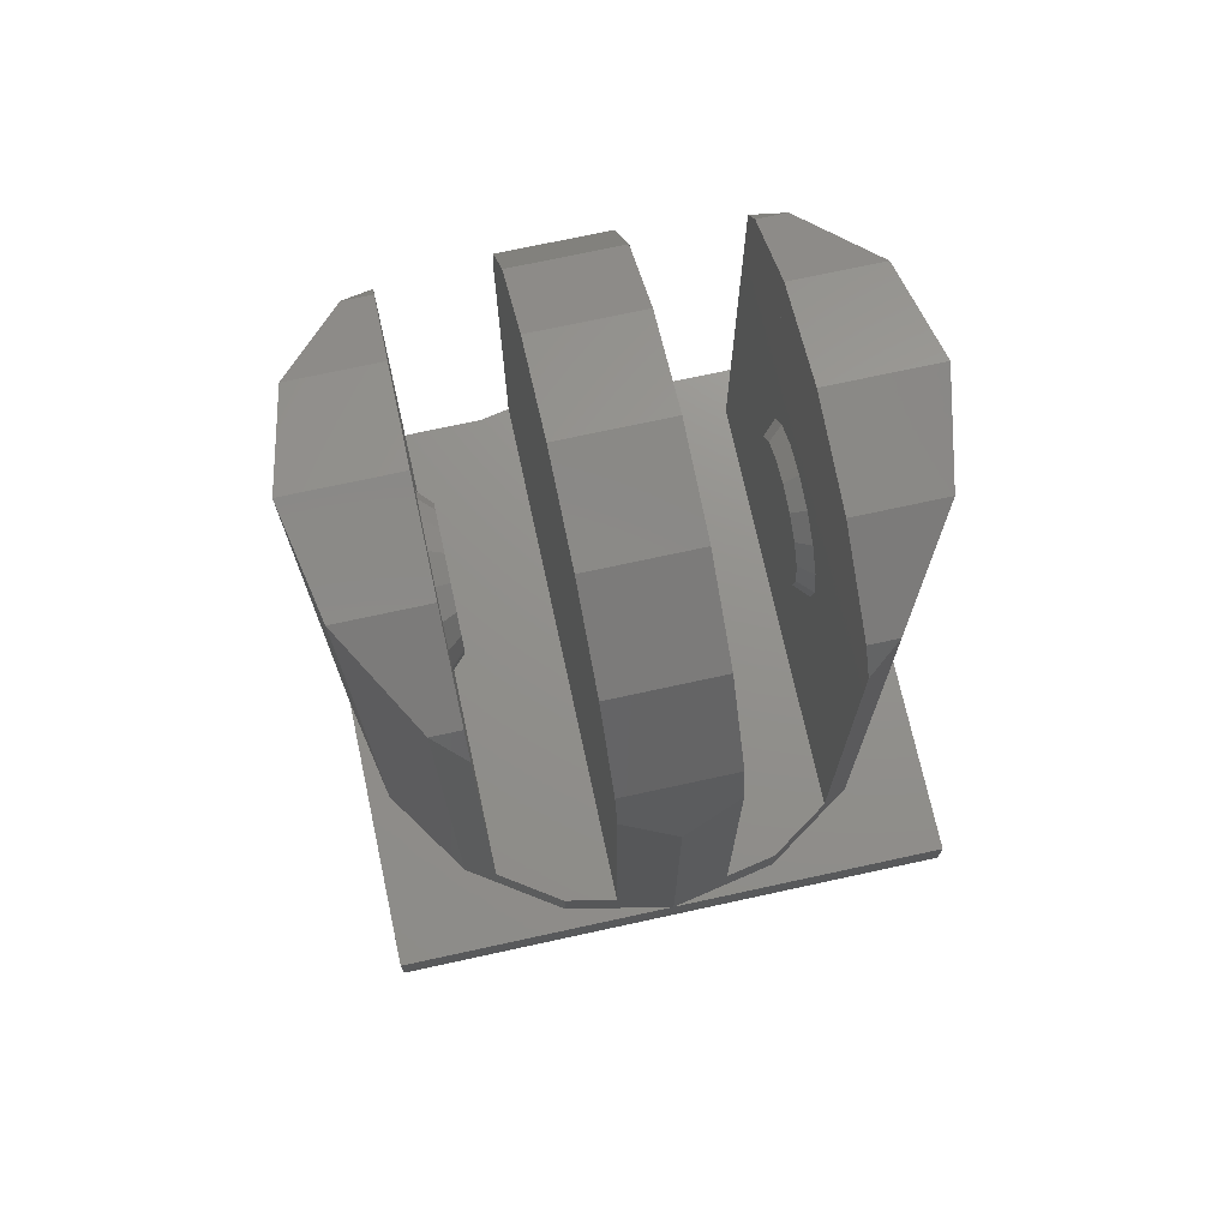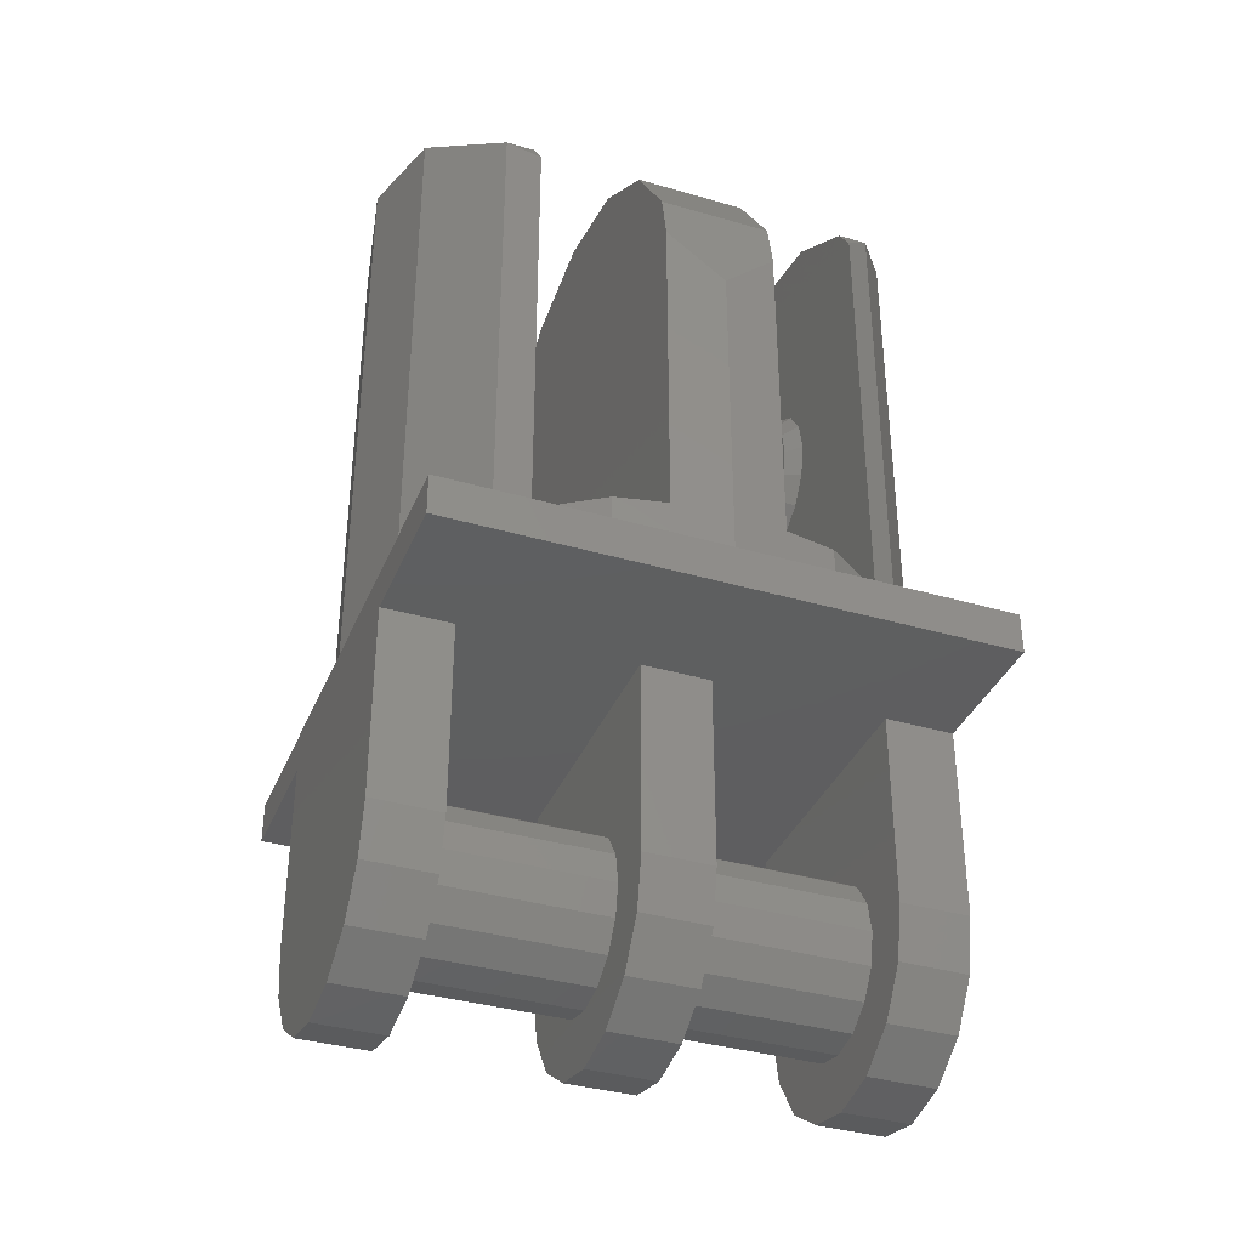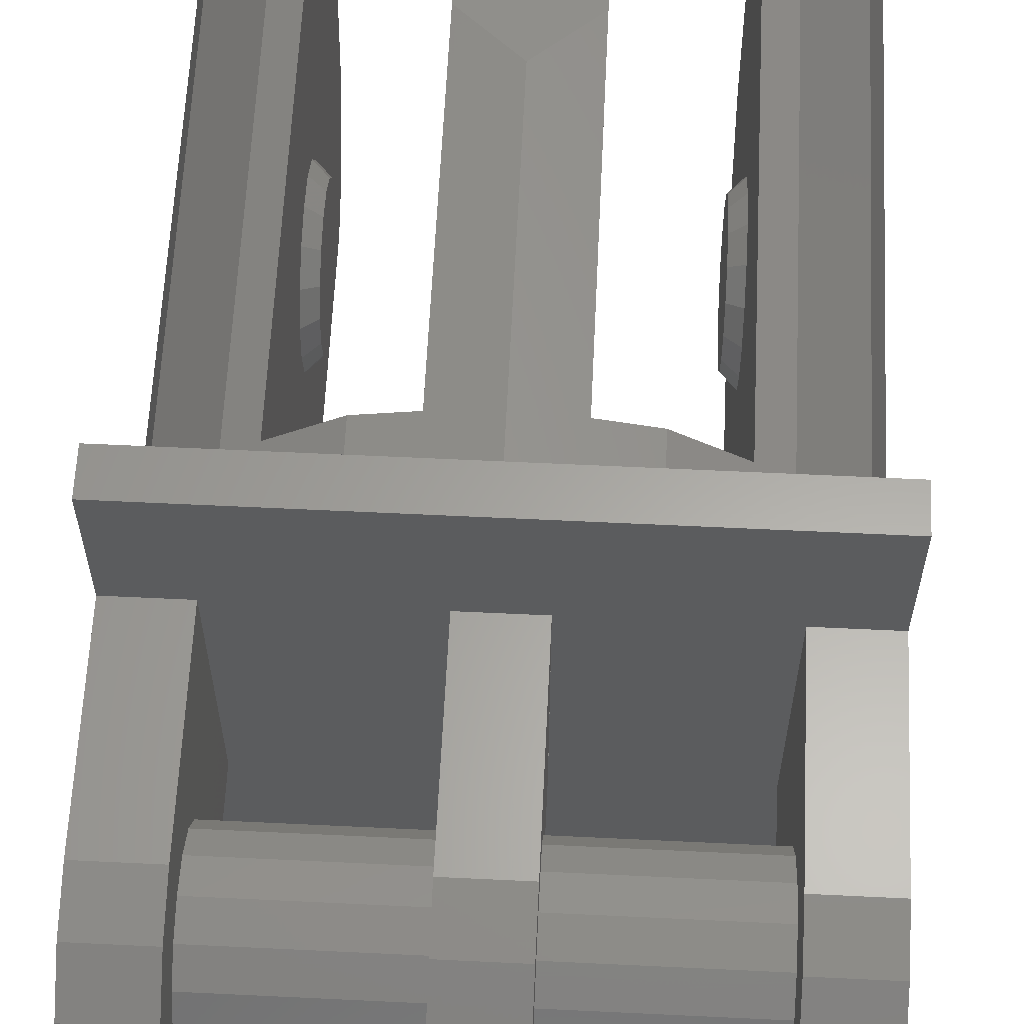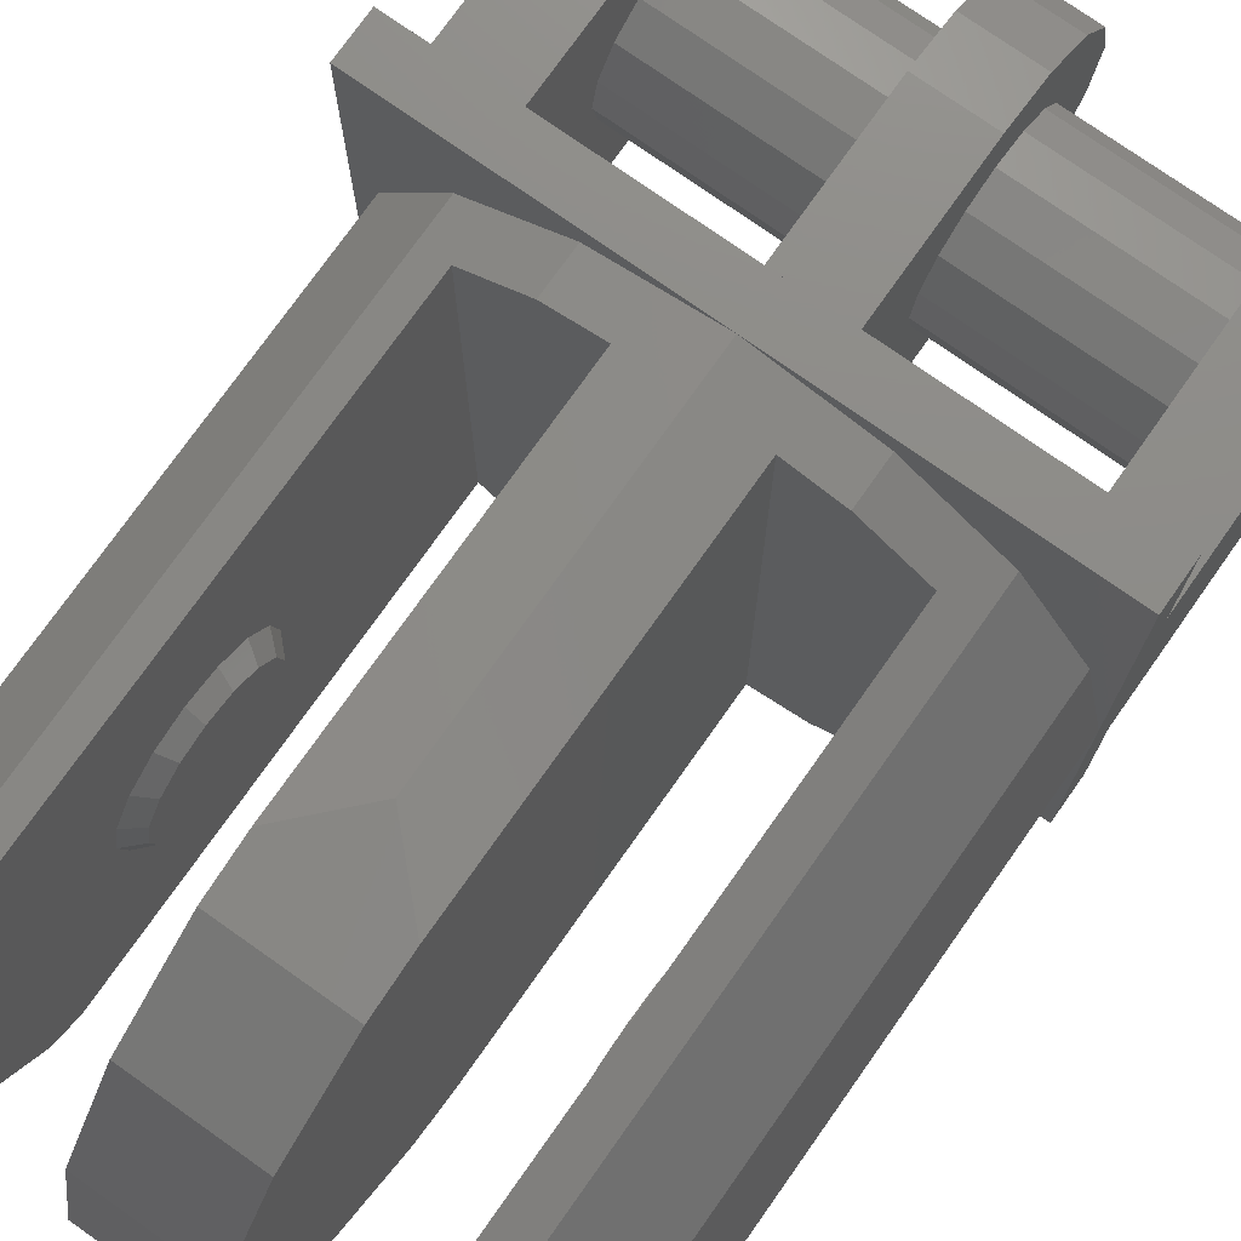
<metadata>
{"format":"stl","ext":"stl","renderer":"f3d","projection":"perspective","resolution":1024,"background":"white","views":[{"elev":72.2,"azim":167.7,"up":"+Z"},{"elev":-36.4,"azim":-20.8,"up":"+Z"},{"elev":61.9,"azim":-177.2,"up":"+Y"},{"elev":75.4,"azim":35.2,"up":"+Y"}]}
</metadata>
<code>
# stl→obj: 312 verts, 518 faces
v -0.3 -0.2 0.28
v -0.4 -0.4 0.28
v -0.4 -0.2 0.28
v -0.05 -0.2 0.28
v 0.05 -0.2 0.28
v 0.3 -0.2 0.28
v 0.4 -0.4 0.28
v 0.4 -0.2 0.28
v 0.3 0.2 0.28
v 0.4 0.4 0.28
v 0.4 0.2 0.28
v 0.05 0.2 0.28
v -0.05 0.2 0.28
v -0.3 0.2 0.28
v -0.4 0.4 0.28
v -0.4 0.2 0.28
v 0.4 0.4 0.34
v 0.4 -0.4 0.34
v -0.4 -0.4 0.34
v -0.4 0.4 0.34
v -0 0.4 0.34
v 0.1531 0.3696 0.34
v 0.2828 0.2828 0.34
v 0.3696 0.1531 0.34
v 0.4 0 0.34
v -0.4 -0 0.34
v -0.3696 0.1531 0.34
v -0.2828 0.2828 0.34
v -0.1531 0.3696 0.34
v 0 -0.4 0.34
v -0.1531 -0.3696 0.34
v -0.2828 -0.2828 0.34
v -0.3696 -0.1531 0.34
v 0.3696 -0.1531 0.34
v 0.2828 -0.2828 0.34
v 0.1531 -0.3696 0.34
v 0.24 -0.2828 1.083
v 0.24 -0.3115 1.04
v 0.2828 -0.2828 1.083
v 0.24 0.3115 1.04
v 0.24 0.2828 1.083
v 0.2828 0.2828 1.083
v 0.24 -0.12 0.8
v 0.24 -0.12 0.68
v 0.24 -0.3115 0.4
v 0.24 0 0.92
v 0.24 -0.12 0.92
v 0.24 0.3115 0.4
v 0.24 0.12 0.68
v 0.24 0.12 0.8
v 0.24 0 0.68
v -0.24 0.2828 1.083
v -0.24 0.3115 1.04
v -0.2828 0.2828 1.083
v -0.24 -0.3115 1.04
v -0.24 -0.2828 1.083
v -0.2828 -0.2828 1.083
v -0.24 0.12 0.8
v -0.24 0.12 0.68
v -0.24 0.3115 0.4
v -0.24 0 0.92
v -0.24 0.12 0.92
v -0.24 -0.3115 0.4
v -0.24 -0.12 0.68
v -0.24 -0.12 0.8
v -0.24 0 0.68
v 0.08 0.3841 0.88
v 0 0.4 0.8
v -0.08 0.3841 0.88
v -0.08 -0.3841 0.88
v 0 -0.4 0.8
v 0.08 -0.3841 0.88
v 0.24 -0.1531 1.17
v 0.24 0 1.2
v 0.24 0.1531 1.17
v 0.24 -0.04592 0.9109
v 0.24 -0.08485 0.8849
v 0.24 -0.1109 0.8459
v 0.24 0.12 0.92
v 0.24 0.1109 0.8459
v 0.24 0.08485 0.8849
v 0.24 0.04592 0.9109
v 0.24 -0 0.68
v 0.24 0.04592 0.6891
v 0.24 0.08485 0.7151
v 0.24 0.1109 0.7541
v 0.24 -0.1109 0.7541
v 0.24 -0.08485 0.7151
v 0.24 -0.04592 0.6891
v -0.24 0.1531 1.17
v -0.24 0 1.2
v -0.24 -0.1531 1.17
v -0.24 -0 0.92
v -0.24 0.04592 0.9109
v -0.24 0.08485 0.8849
v -0.24 0.1109 0.8459
v -0.24 -0.12 0.92
v -0.24 -0.1109 0.8459
v -0.24 -0.08485 0.8849
v -0.24 -0.04592 0.9109
v -0.24 -0.04592 0.6891
v -0.24 -0.08485 0.7151
v -0.24 -0.1109 0.7541
v -0.24 0.1109 0.7541
v -0.24 0.08485 0.7151
v -0.24 0.04592 0.6891
v 0.22 0.1 0.8
v 0.22 0.09239 0.7617
v 0.22 0 0.8
v 0.22 0.07071 0.7293
v 0.22 0.03827 0.7076
v 0.22 0 0.7
v 0.22 -0.03827 0.7076
v 0.22 -0.07071 0.7293
v 0.22 -0.09239 0.7617
v 0.22 -0.1 0.8
v 0.22 -0.09239 0.8383
v 0.22 -0.07071 0.8707
v 0.22 -0.03827 0.8924
v 0.22 -0 0.9
v 0.22 0.03827 0.8924
v 0.22 0.07071 0.8707
v 0.22 0.09239 0.8383
v -0.22 -0.1 0.8
v -0.22 -0.09239 0.7617
v -0.22 0 0.8
v -0.22 -0.07071 0.7293
v -0.22 -0.03827 0.7076
v -0.22 -0 0.7
v -0.22 0.03827 0.7076
v -0.22 0.07071 0.7293
v -0.22 0.09239 0.7617
v -0.22 0.1 0.8
v -0.22 0.09239 0.8383
v -0.22 0.07071 0.8707
v -0.22 0.03827 0.8924
v -0.22 0 0.9
v -0.22 -0.03827 0.8924
v -0.22 -0.07071 0.8707
v -0.22 -0.09239 0.8383
v 0.08 0.3696 0.9531
v 0.08 0.2828 1.083
v 0.08 0.1531 1.17
v 0.08 0 1.2
v 0.08 -0.1531 1.17
v 0.08 -0.2828 1.083
v 0.08 -0.3696 0.9531
v -0.08 -0.3696 0.9531
v -0.08 -0.2828 1.083
v -0.08 -0.1531 1.17
v -0.08 -0 1.2
v -0.08 0.1531 1.17
v -0.08 0.2828 1.083
v -0.08 0.3696 0.9531
v 0.4 -0.2 0
v 0.4 -0.1848 -0.07654
v 0.4 0 0
v 0.4 -0.1414 -0.1414
v 0.4 -0.07654 -0.1848
v 0.4 -0 -0.2
v 0.4 0.07654 -0.1848
v 0.4 0.1414 -0.1414
v 0.4 0.1848 -0.07654
v 0.4 0.2 0
v 0.05 -0.2 0
v 0.05 -0.1848 -0.07654
v 0.05 0 0
v 0.05 -0.1414 -0.1414
v 0.05 -0.07654 -0.1848
v 0.05 -0 -0.2
v 0.05 0.07654 -0.1848
v 0.05 0.1414 -0.1414
v 0.05 0.1848 -0.07654
v 0.05 0.2 0
v -0.3 -0.2 0
v -0.3 -0.1848 -0.07654
v -0.3 0 0
v -0.3 -0.1414 -0.1414
v -0.3 -0.07654 -0.1848
v -0.3 -0 -0.2
v -0.3 0.07654 -0.1848
v -0.3 0.1414 -0.1414
v -0.3 0.1848 -0.07654
v -0.3 0.2 0
v 0.3 0 0
v 0.3 0.2 0
v 0.3 0.1848 -0.07654
v 0.3 0.1414 -0.1414
v 0.3 0.07654 -0.1848
v 0.3 -0 -0.2
v 0.3 -0.07654 -0.1848
v 0.3 -0.1414 -0.1414
v 0.3 -0.1848 -0.07654
v 0.3 -0.2 0
v -0.05 0 0
v -0.05 0.2 0
v -0.05 0.1848 -0.07654
v -0.05 0.1414 -0.1414
v -0.05 0.07654 -0.1848
v -0.05 -0 -0.2
v -0.05 -0.07654 -0.1848
v -0.05 -0.1414 -0.1414
v -0.05 -0.1848 -0.07654
v -0.05 -0.2 0
v -0.4 0 0
v -0.4 0.2 0
v -0.4 0.1848 -0.07654
v -0.4 0.1414 -0.1414
v -0.4 0.07654 -0.1848
v -0.4 -0 -0.2
v -0.4 -0.07654 -0.1848
v -0.4 -0.1414 -0.1414
v -0.4 -0.1848 -0.07654
v -0.4 -0.2 0
v -0.05008 -0.2 0.28
v 0.4 0 0.4
v 0.3696 -0.1531 0.4
v 0.2828 -0.2828 0.4
v 0.1531 -0.3696 0.4
v 0 -0.4 0.4
v -0.1531 -0.3696 0.4
v -0.2828 -0.2828 0.4
v -0.3696 -0.1531 0.4
v -0.4 -0 0.4
v -0.3696 0.1531 0.4
v -0.2828 0.2828 0.4
v -0.1531 0.3696 0.4
v -0 0.4 0.4
v 0.1531 0.3696 0.4
v 0.2828 0.2828 0.4
v 0.3696 0.1531 0.4
v 0.3696 -0.1531 1.17
v 0.4 0 1.2
v 0.3696 0.1531 1.17
v -0.3696 0.1531 1.17
v -0.4 0 1.2
v -0.3696 -0.1531 1.17
v -0.4 0 0.4
v 0.08 -0.3841 0.4
v -0.08 -0.3841 0.4
v -0.08 0.3841 0.4
v 0 0.4 0.4
v 0.08 0.3841 0.4
v 0.22 0 0.9
v 0.22 -0 0.7
v -0.22 -0 0.9
v -0.22 0 0.7
v -0.08 0 1.2
v 0.3 0.12 0
v 0.05 0.12 0
v 0.05 0.1109 0.04592
v 0.3 0.1109 0.04592
v 0.05 0.08485 0.08485
v 0.3 0.08485 0.08485
v 0.05 0.04592 0.1109
v 0.3 0.04592 0.1109
v 0.05 -0 0.12
v 0.3 -0 0.12
v 0.05 -0.04592 0.1109
v 0.3 -0.04592 0.1109
v 0.05 -0.08485 0.08485
v 0.3 -0.08485 0.08485
v 0.05 -0.1109 0.04592
v 0.3 -0.1109 0.04592
v 0.05 -0.12 -0
v 0.3 -0.12 -0
v 0.05 -0.1109 -0.04592
v 0.3 -0.1109 -0.04592
v 0.05 -0.08485 -0.08485
v 0.3 -0.08485 -0.08485
v 0.05 -0.04592 -0.1109
v 0.3 -0.04592 -0.1109
v 0.05 0 -0.12
v 0.3 0 -0.12
v 0.05 0.04592 -0.1109
v 0.3 0.04592 -0.1109
v 0.05 0.08485 -0.08485
v 0.3 0.08485 -0.08485
v 0.05 0.1109 -0.04592
v 0.3 0.1109 -0.04592
v -0.3 0.12 0
v -0.05 0.12 0
v -0.05 0.1109 -0.04592
v -0.3 0.1109 -0.04592
v -0.05 0.08485 -0.08485
v -0.3 0.08485 -0.08485
v -0.05 0.04592 -0.1109
v -0.3 0.04592 -0.1109
v -0.05 0 -0.12
v -0.3 0 -0.12
v -0.05 -0.04592 -0.1109
v -0.3 -0.04592 -0.1109
v -0.05 -0.08485 -0.08485
v -0.3 -0.08485 -0.08485
v -0.05 -0.1109 -0.04592
v -0.3 -0.1109 -0.04592
v -0.05 -0.12 -0
v -0.3 -0.12 -0
v -0.05 -0.1109 0.04592
v -0.3 -0.1109 0.04592
v -0.05 -0.08485 0.08485
v -0.3 -0.08485 0.08485
v -0.05 -0.04592 0.1109
v -0.3 -0.04592 0.1109
v -0.05 -0 0.12
v -0.3 -0 0.12
v -0.05 0.04592 0.1109
v -0.3 0.04592 0.1109
v -0.05 0.08485 0.08485
v -0.3 0.08485 0.08485
v -0.05 0.1109 0.04592
v -0.3 0.1109 0.04592
f 1 2 3
f 2 1 4
f 5 6 7
f 8 7 6
f 9 10 11
f 10 9 12
f 13 14 15
f 16 15 14
f 11 10 17
f 18 7 8
f 3 2 19
f 20 15 16
f 17 21 22
f 17 22 23
f 17 23 24
f 17 24 25
f 20 26 27
f 20 27 28
f 20 28 29
f 20 29 21
f 19 30 31
f 19 31 32
f 19 32 33
f 19 33 26
f 18 25 34
f 18 34 35
f 18 35 36
f 18 36 30
f 37 38 39
f 40 41 42
f 43 44 45
f 38 46 47
f 48 49 50
f 48 51 49
f 52 53 54
f 55 56 57
f 58 59 60
f 53 61 62
f 63 64 65
f 63 66 64
f 67 68 69
f 70 71 72
f 37 73 74
f 37 74 75
f 37 75 41
f 47 46 76
f 47 76 77
f 47 77 78
f 47 78 43
f 79 50 80
f 79 80 81
f 79 81 82
f 79 82 46
f 49 83 84
f 49 84 85
f 49 85 86
f 49 86 50
f 44 43 87
f 44 87 88
f 44 88 89
f 44 89 83
f 52 90 91
f 52 91 92
f 52 92 56
f 62 93 94
f 62 94 95
f 62 95 96
f 62 96 58
f 97 65 98
f 97 98 99
f 97 99 100
f 97 100 93
f 64 66 101
f 64 101 102
f 64 102 103
f 64 103 65
f 59 58 104
f 59 104 105
f 59 105 106
f 59 106 66
f 107 108 109
f 108 110 109
f 110 111 109
f 111 112 109
f 112 113 109
f 113 114 109
f 114 115 109
f 115 116 109
f 116 117 109
f 117 118 109
f 118 119 109
f 119 120 109
f 120 121 109
f 121 122 109
f 122 123 109
f 123 107 109
f 124 125 126
f 125 127 126
f 127 128 126
f 128 129 126
f 129 130 126
f 130 131 126
f 131 132 126
f 132 133 126
f 133 134 126
f 134 135 126
f 135 136 126
f 136 137 126
f 137 138 126
f 138 139 126
f 139 140 126
f 140 124 126
f 141 142 143
f 141 143 144
f 141 144 145
f 141 145 146
f 141 146 147
f 148 149 150
f 148 150 151
f 148 151 152
f 148 152 153
f 148 153 154
f 155 156 157
f 156 158 157
f 158 159 157
f 159 160 157
f 160 161 157
f 161 162 157
f 162 163 157
f 163 164 157
f 165 166 167
f 166 168 167
f 168 169 167
f 169 170 167
f 170 171 167
f 171 172 167
f 172 173 167
f 173 174 167
f 175 176 177
f 176 178 177
f 178 179 177
f 179 180 177
f 180 181 177
f 181 182 177
f 182 183 177
f 183 184 177
f 185 186 187
f 185 187 188
f 185 188 189
f 185 189 190
f 185 190 191
f 185 191 192
f 185 192 193
f 185 193 194
f 195 196 197
f 195 197 198
f 195 198 199
f 195 199 200
f 195 200 201
f 195 201 202
f 195 202 203
f 195 203 204
f 205 206 207
f 205 207 208
f 205 208 209
f 205 209 210
f 205 210 211
f 205 211 212
f 205 212 213
f 205 213 214
f 2 4 5
f 2 5 7
f 14 13 215
f 14 215 1
f 6 5 12
f 6 12 9
f 10 12 13
f 10 13 15
f 17 18 8
f 17 8 11
f 19 20 16
f 19 16 3
f 15 20 17
f 15 17 10
f 7 18 19
f 7 19 2
f 25 216 217
f 25 217 34
f 34 217 218
f 34 218 35
f 35 218 219
f 35 219 36
f 36 219 220
f 36 220 30
f 30 220 221
f 30 221 31
f 31 221 222
f 31 222 32
f 32 222 223
f 32 223 33
f 33 223 224
f 33 224 26
f 26 224 225
f 26 225 27
f 27 225 226
f 27 226 28
f 28 226 227
f 28 227 29
f 29 227 228
f 29 228 21
f 21 228 229
f 21 229 22
f 22 229 230
f 22 230 23
f 23 230 231
f 23 231 24
f 24 231 216
f 24 216 25
f 39 232 73
f 39 73 37
f 232 233 74
f 232 74 73
f 233 234 75
f 233 75 74
f 41 75 234
f 41 234 42
f 218 39 38
f 218 38 45
f 218 217 232
f 218 232 39
f 217 216 233
f 217 233 232
f 233 216 231
f 233 231 234
f 231 230 42
f 231 42 234
f 48 40 42
f 48 42 230
f 41 40 38
f 41 38 37
f 45 38 47
f 45 47 43
f 38 40 79
f 38 79 46
f 50 79 40
f 50 40 48
f 48 45 44
f 48 44 51
f 54 235 90
f 54 90 52
f 235 236 91
f 235 91 90
f 236 237 92
f 236 92 91
f 56 92 237
f 56 237 57
f 226 54 53
f 226 53 60
f 226 225 235
f 226 235 54
f 225 238 236
f 225 236 235
f 236 238 223
f 236 223 237
f 223 222 57
f 223 57 237
f 63 55 57
f 63 57 222
f 56 55 53
f 56 53 52
f 60 53 62
f 60 62 58
f 53 55 97
f 53 97 61
f 65 97 55
f 65 55 63
f 63 60 59
f 63 59 66
f 239 72 71
f 239 71 220
f 220 71 70
f 220 70 240
f 241 69 68
f 241 68 242
f 242 68 67
f 242 67 243
f 147 72 67
f 147 67 141
f 154 69 70
f 154 70 148
f 45 48 229
f 45 229 219
f 229 243 239
f 229 239 219
f 60 63 221
f 60 221 227
f 221 240 241
f 221 241 227
f 50 107 123
f 50 123 80
f 80 123 122
f 80 122 81
f 81 122 121
f 81 121 82
f 82 121 244
f 82 244 46
f 46 244 119
f 46 119 76
f 76 119 118
f 76 118 77
f 77 118 117
f 77 117 78
f 78 117 116
f 78 116 43
f 43 116 115
f 43 115 87
f 87 115 114
f 87 114 88
f 88 114 113
f 88 113 89
f 89 113 245
f 89 245 83
f 83 245 111
f 83 111 84
f 84 111 110
f 84 110 85
f 85 110 108
f 85 108 86
f 86 108 107
f 86 107 50
f 65 124 140
f 65 140 98
f 98 140 139
f 98 139 99
f 99 139 138
f 99 138 100
f 100 138 246
f 100 246 93
f 93 246 136
f 93 136 94
f 94 136 135
f 94 135 95
f 95 135 134
f 95 134 96
f 96 134 133
f 96 133 58
f 58 133 132
f 58 132 104
f 104 132 131
f 104 131 105
f 105 131 130
f 105 130 106
f 106 130 247
f 106 247 66
f 66 247 128
f 66 128 101
f 101 128 127
f 101 127 102
f 102 127 125
f 102 125 103
f 103 125 124
f 103 124 65
f 154 141 67
f 154 67 69
f 141 154 153
f 141 153 142
f 142 153 152
f 142 152 143
f 143 152 248
f 143 248 144
f 144 248 150
f 144 150 145
f 145 150 149
f 145 149 146
f 146 149 148
f 146 148 147
f 147 148 70
f 147 70 72
f 243 67 72
f 243 72 239
f 240 70 69
f 240 69 241
f 196 13 12
f 196 12 174
f 204 4 13
f 204 13 196
f 165 5 4
f 165 4 204
f 174 12 5
f 174 5 165
f 194 6 9
f 194 9 186
f 186 9 11
f 186 11 164
f 6 194 155
f 6 155 8
f 11 8 155
f 11 155 164
f 184 14 1
f 184 1 175
f 175 1 3
f 175 3 214
f 14 184 206
f 14 206 16
f 3 16 206
f 3 206 214
f 155 194 193
f 155 193 156
f 156 193 192
f 156 192 158
f 158 192 191
f 158 191 159
f 159 191 190
f 159 190 160
f 160 190 189
f 160 189 161
f 161 189 188
f 161 188 162
f 162 188 187
f 162 187 163
f 163 187 186
f 163 186 164
f 165 204 203
f 165 203 166
f 166 203 202
f 166 202 168
f 168 202 201
f 168 201 169
f 169 201 200
f 169 200 170
f 170 200 199
f 170 199 171
f 171 199 198
f 171 198 172
f 172 198 197
f 172 197 173
f 173 197 196
f 173 196 174
f 175 214 213
f 175 213 176
f 176 213 212
f 176 212 178
f 178 212 211
f 178 211 179
f 179 211 210
f 179 210 180
f 180 210 209
f 180 209 181
f 181 209 208
f 181 208 182
f 182 208 207
f 182 207 183
f 183 207 206
f 183 206 184
f 249 250 251
f 249 251 252
f 252 251 253
f 252 253 254
f 254 253 255
f 254 255 256
f 256 255 257
f 256 257 258
f 258 257 259
f 258 259 260
f 260 259 261
f 260 261 262
f 262 261 263
f 262 263 264
f 264 263 265
f 264 265 266
f 266 265 267
f 266 267 268
f 268 267 269
f 268 269 270
f 270 269 271
f 270 271 272
f 272 271 273
f 272 273 274
f 274 273 275
f 274 275 276
f 276 275 277
f 276 277 278
f 278 277 279
f 278 279 280
f 280 279 250
f 280 250 249
f 281 282 283
f 281 283 284
f 284 283 285
f 284 285 286
f 286 285 287
f 286 287 288
f 288 287 289
f 288 289 290
f 290 289 291
f 290 291 292
f 292 291 293
f 292 293 294
f 294 293 295
f 294 295 296
f 296 295 297
f 296 297 298
f 298 297 299
f 298 299 300
f 300 299 301
f 300 301 302
f 302 301 303
f 302 303 304
f 304 303 305
f 304 305 306
f 306 305 307
f 306 307 308
f 308 307 309
f 308 309 310
f 310 309 311
f 310 311 312
f 312 311 282
f 312 282 281

</code>
